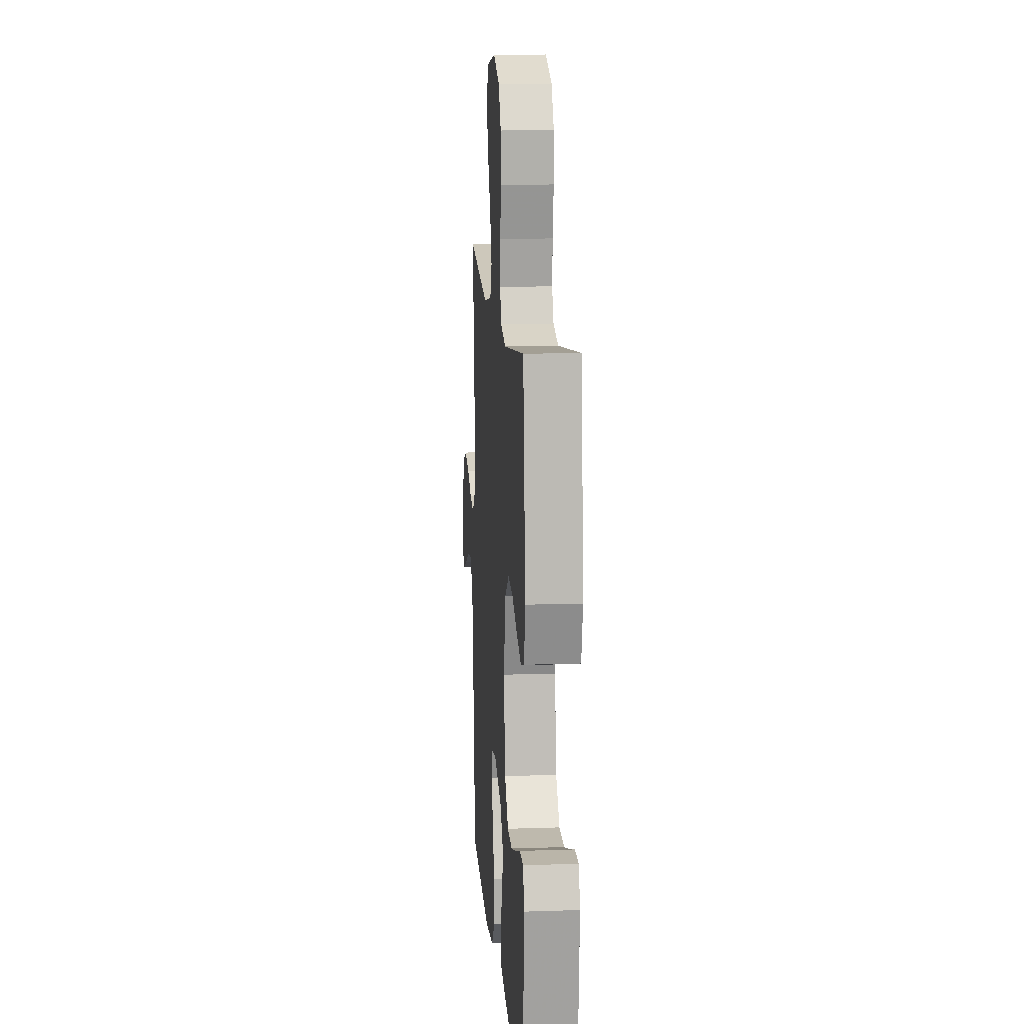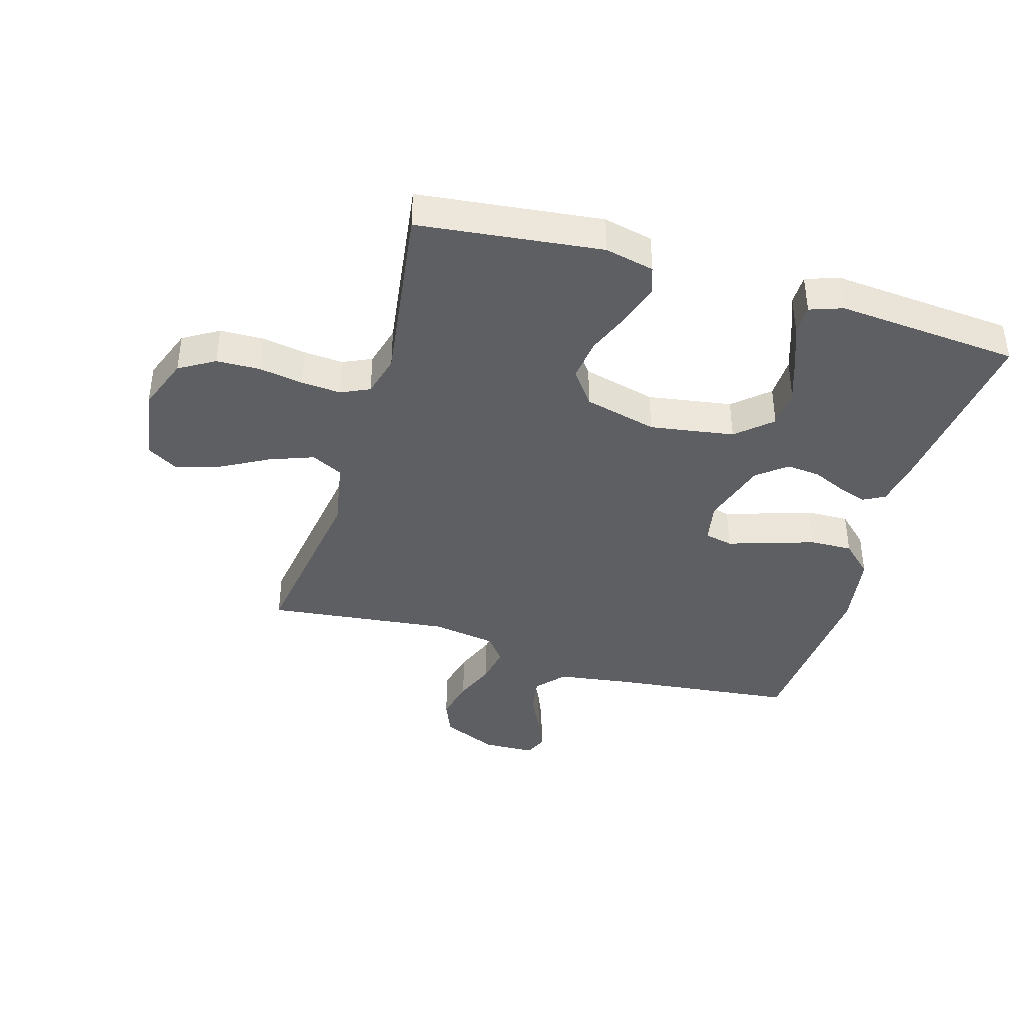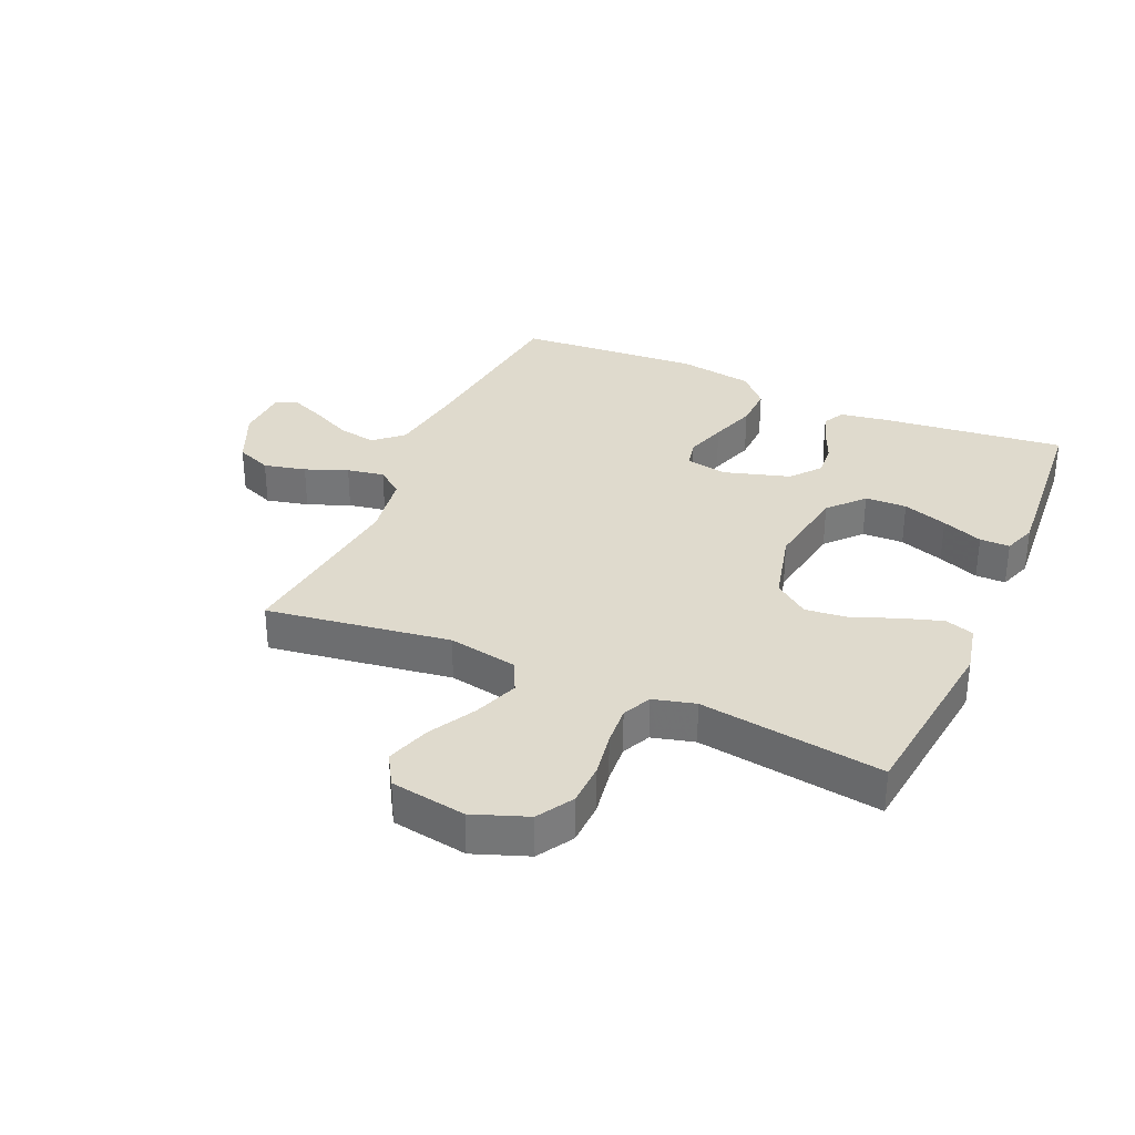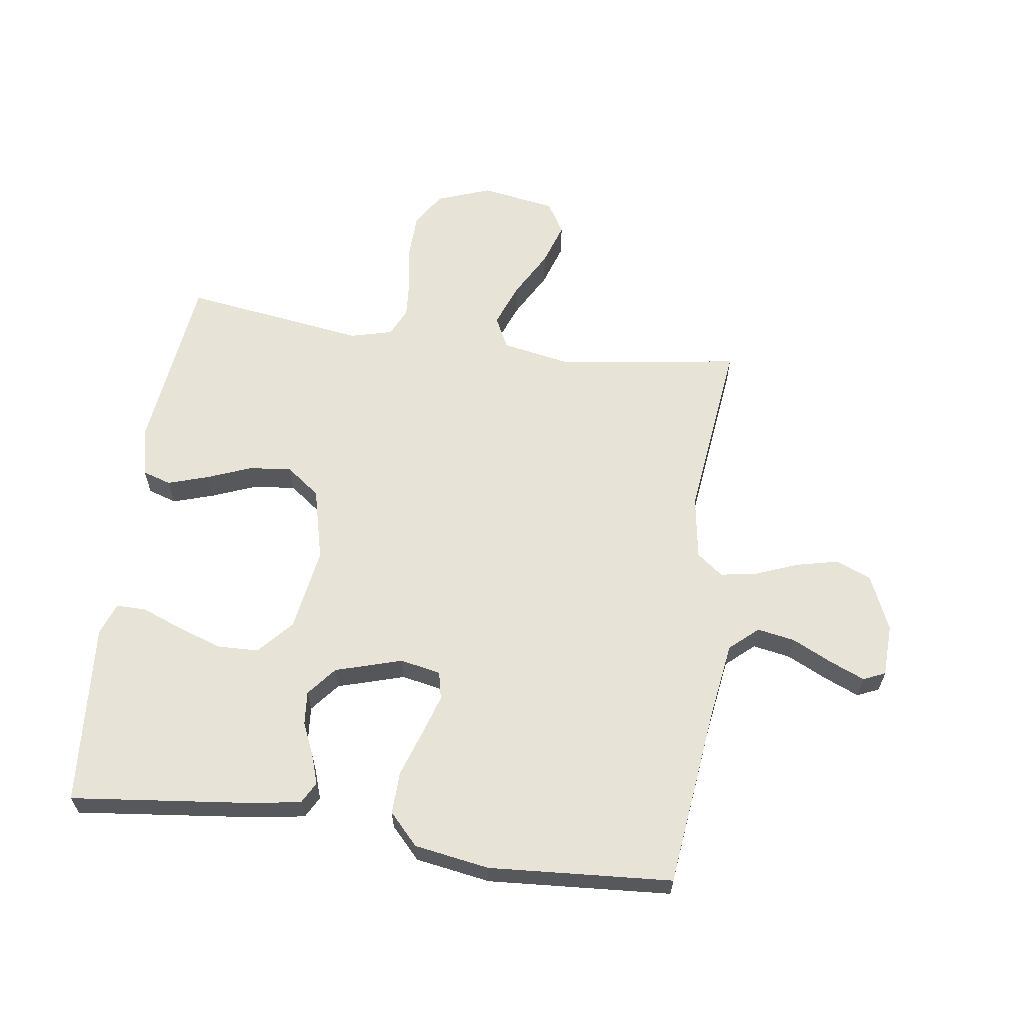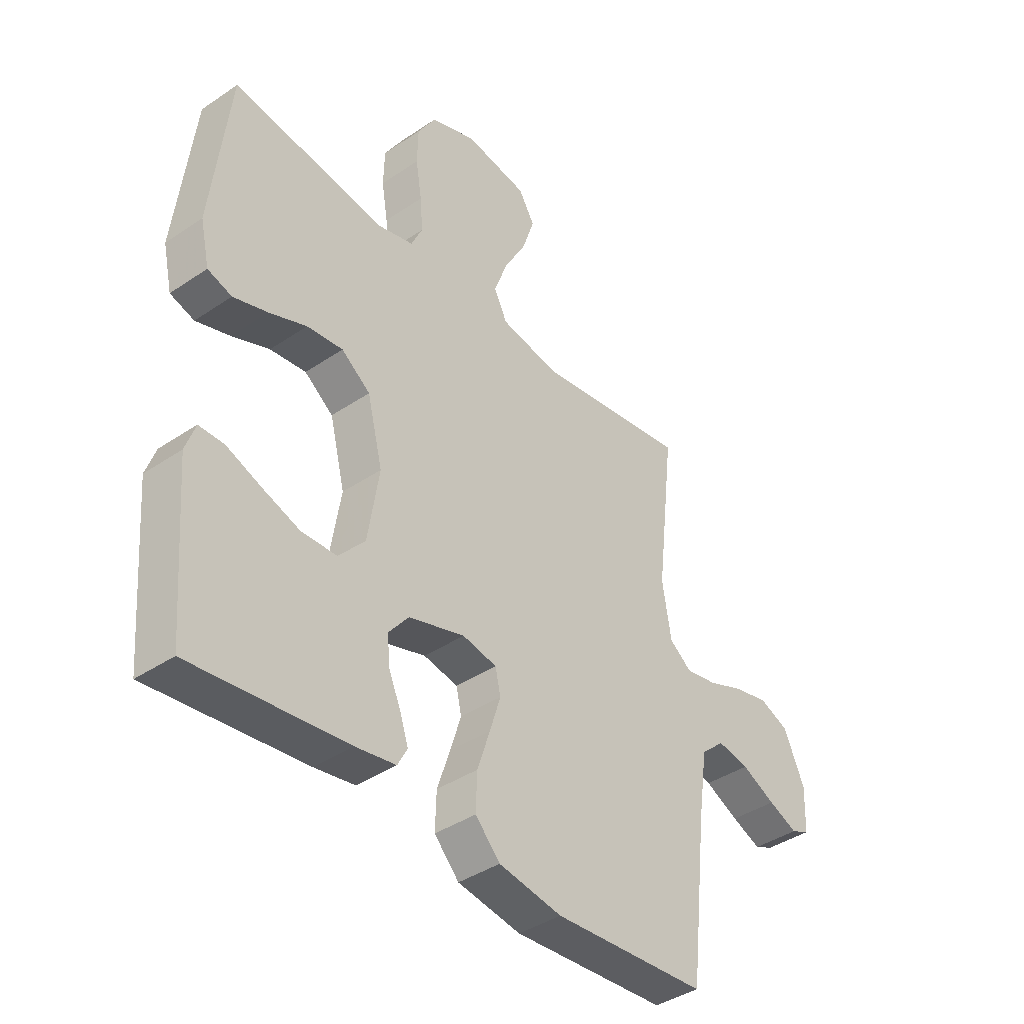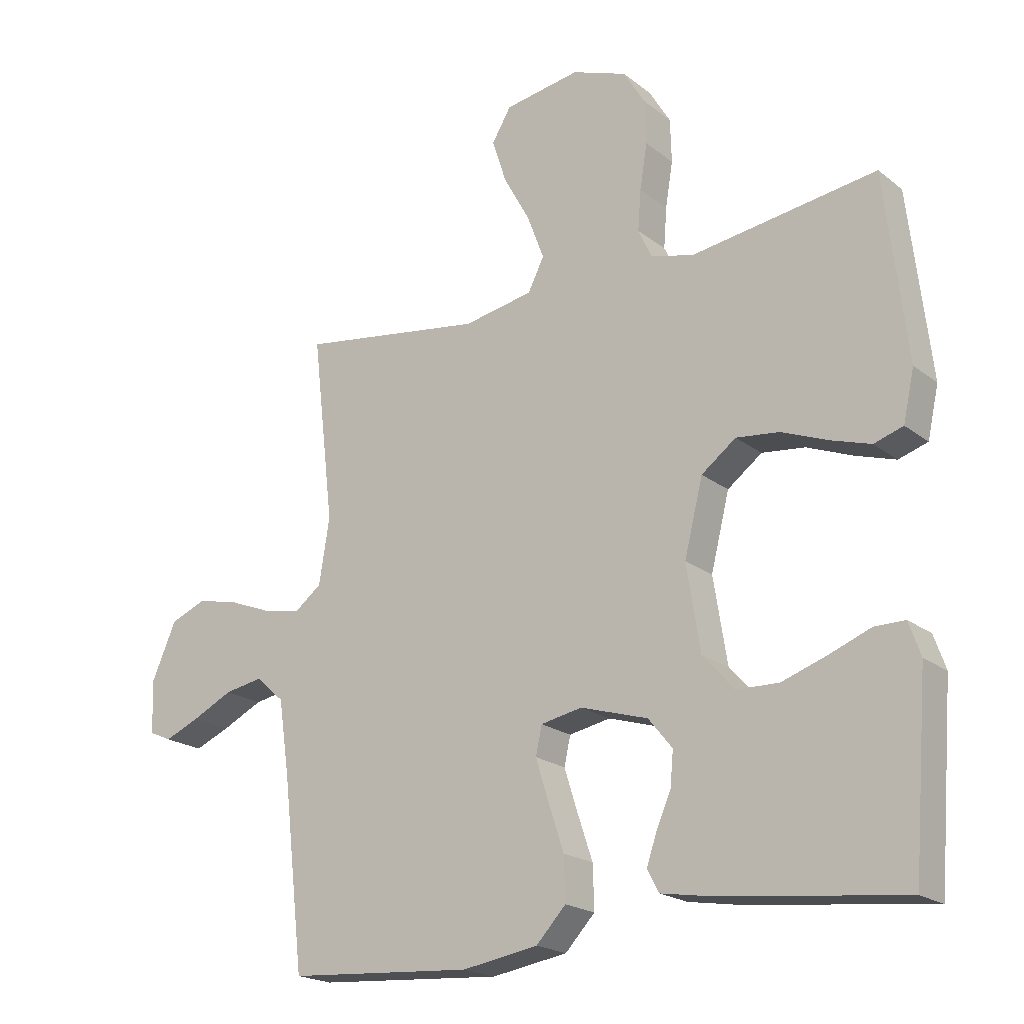
<metadata>
{"format":"obj","ext":"obj","renderer":"f3d","projection":"perspective","resolution":1024,"background":"white","views":[{"elev":13.6,"azim":85.7,"up":"+Z"},{"elev":-40.2,"azim":73.5,"up":"+Y"},{"elev":32.9,"azim":23.8,"up":"+Y"},{"elev":62.1,"azim":-171.9,"up":"+Y"},{"elev":-40.1,"azim":129.9,"up":"+Z"},{"elev":-20.1,"azim":35.9,"up":"+Z"}]}
</metadata>
<code>
v -0.5 0.07 0.5
v -0.2 0.07 0.456
v -0.087 0.07 0.477
v -0.061 0.07 0.529
v -0.088 0.07 0.601
v -0.131 0.07 0.679
v -0.154 0.07 0.75
v -0.123 0.07 0.802
v 0 0.07 0.822
v 0.089 0.07 0.789
v 0.124 0.07 0.731
v 0.126 0.07 0.66
v 0.114 0.07 0.587
v 0.109 0.07 0.522
v 0.131 0.07 0.475
v 0.2 0.07 0.457
v 0.5 0.07 0.5
v 0.535 0.07 0.2
v 0.517 0.07 0.119
v 0.47 0.07 0.104
v 0.404 0.07 0.125
v 0.331 0.07 0.154
v 0.261 0.07 0.162
v 0.205 0.07 0.12
v 0.175 0.07 0
v 0.197 0.07 -0.138
v 0.248 0.07 -0.195
v 0.316 0.07 -0.197
v 0.389 0.07 -0.172
v 0.456 0.07 -0.146
v 0.505 0.07 -0.146
v 0.524 0.07 -0.2
v 0.5 0.07 -0.5
v 0.2 0.07 -0.466
v 0.122 0.07 -0.453
v 0.103 0.07 -0.418
v 0.119 0.07 -0.37
v 0.143 0.07 -0.315
v 0.148 0.07 -0.26
v 0.109 0.07 -0.212
v 0 0.07 -0.179
v -0.067 0.07 -0.192
v -0.077 0.07 -0.238
v -0.056 0.07 -0.305
v -0.031 0.07 -0.38
v -0.029 0.07 -0.45
v -0.077 0.07 -0.501
v -0.2 0.07 -0.521
v -0.5 0.07 -0.5
v -0.534 0.07 -0.2
v -0.552 0.07 -0.076
v -0.598 0.07 -0.035
v -0.66 0.07 -0.046
v -0.726 0.07 -0.078
v -0.783 0.07 -0.102
v -0.819 0.07 -0.086
v -0.822 0.07 0
v -0.782 0.07 0.091
v -0.724 0.07 0.115
v -0.655 0.07 0.099
v -0.586 0.07 0.072
v -0.525 0.07 0.061
v -0.482 0.07 0.094
v -0.465 0.07 0.2
v -0.5 0 0.5
v -0.2 0 0.456
v -0.087 0 0.477
v -0.061 0 0.529
v -0.088 0 0.601
v -0.131 0 0.679
v -0.154 0 0.75
v -0.123 0 0.802
v 0 0 0.822
v 0.089 0 0.789
v 0.124 0 0.731
v 0.126 0 0.66
v 0.114 0 0.587
v 0.109 0 0.522
v 0.131 0 0.475
v 0.2 0 0.457
v 0.5 0 0.5
v 0.535 0 0.2
v 0.517 0 0.119
v 0.47 0 0.104
v 0.404 0 0.125
v 0.331 0 0.154
v 0.261 0 0.162
v 0.205 0 0.12
v 0.175 0 0
v 0.197 0 -0.138
v 0.248 0 -0.195
v 0.316 0 -0.197
v 0.389 0 -0.172
v 0.456 0 -0.146
v 0.505 0 -0.146
v 0.524 0 -0.2
v 0.5 0 -0.5
v 0.2 0 -0.466
v 0.122 0 -0.453
v 0.103 0 -0.418
v 0.119 0 -0.37
v 0.143 0 -0.315
v 0.148 0 -0.26
v 0.109 0 -0.212
v 0 0 -0.179
v -0.067 0 -0.192
v -0.077 0 -0.238
v -0.056 0 -0.305
v -0.031 0 -0.38
v -0.029 0 -0.45
v -0.077 0 -0.501
v -0.2 0 -0.521
v -0.5 0 -0.5
v -0.534 0 -0.2
v -0.552 0 -0.076
v -0.598 0 -0.035
v -0.66 0 -0.046
v -0.726 0 -0.078
v -0.783 0 -0.102
v -0.819 0 -0.086
v -0.822 0 0
v -0.782 0 0.091
v -0.724 0 0.115
v -0.655 0 0.099
v -0.586 0 0.072
v -0.525 0 0.061
v -0.482 0 0.094
v -0.465 0 0.2
f 58 59 60 61
f 58 61 62
f 57 58 62
f 56 57 62
f 53 54 55 56
f 53 56 62
f 52 53 62 63
f 47 48 49 50
f 47 50 51
f 44 45 46 47
f 43 44 47 51
f 42 43 51 52
f 35 36 37 38
f 33 34 35 38
f 33 38 39
f 32 33 39 40
f 29 30 31 32
f 28 29 32
f 19 20 21 22
f 17 18 19 22
f 16 17 22 23
f 15 16 23 24
f 10 11 12 13
f 10 13 14
f 9 10 14
f 8 9 14
f 5 6 7 8
f 4 5 8 14
f 3 4 14 15
f 64 1 2
f 63 64 2 3
f 41 42 52 63
f 28 32 40
f 27 28 40
f 26 27 40 41
f 25 26 41 63
f 24 25 63
f 3 15 24 63
f 125 124 123 122
f 126 125 122
f 126 122 121
f 126 121 120
f 120 119 118 117
f 126 120 117
f 127 126 117 116
f 114 113 112 111
f 115 114 111
f 111 110 109 108
f 115 111 108 107
f 116 115 107 106
f 102 101 100 99
f 102 99 98 97
f 103 102 97
f 104 103 97 96
f 96 95 94 93
f 96 93 92
f 86 85 84 83
f 86 83 82 81
f 87 86 81 80
f 88 87 80 79
f 77 76 75 74
f 78 77 74
f 78 74 73
f 78 73 72
f 72 71 70 69
f 78 72 69 68
f 79 78 68 67
f 66 65 128
f 67 66 128 127
f 127 116 106 105
f 104 96 92
f 104 92 91
f 105 104 91 90
f 127 105 90 89
f 127 89 88
f 127 88 79 67
f 1 65 66 2
f 2 66 67 3
f 3 67 68 4
f 4 68 69 5
f 5 69 70 6
f 6 70 71 7
f 7 71 72 8
f 8 72 73 9
f 9 73 74 10
f 10 74 75 11
f 11 75 76 12
f 12 76 77 13
f 13 77 78 14
f 14 78 79 15
f 15 79 80 16
f 16 80 81 17
f 17 81 82 18
f 18 82 83 19
f 19 83 84 20
f 20 84 85 21
f 21 85 86 22
f 22 86 87 23
f 23 87 88 24
f 24 88 89 25
f 25 89 90 26
f 26 90 91 27
f 27 91 92 28
f 28 92 93 29
f 29 93 94 30
f 30 94 95 31
f 31 95 96 32
f 32 96 97 33
f 33 97 98 34
f 34 98 99 35
f 35 99 100 36
f 36 100 101 37
f 37 101 102 38
f 38 102 103 39
f 39 103 104 40
f 40 104 105 41
f 41 105 106 42
f 42 106 107 43
f 43 107 108 44
f 44 108 109 45
f 45 109 110 46
f 46 110 111 47
f 47 111 112 48
f 48 112 113 49
f 49 113 114 50
f 50 114 115 51
f 51 115 116 52
f 52 116 117 53
f 53 117 118 54
f 54 118 119 55
f 55 119 120 56
f 56 120 121 57
f 57 121 122 58
f 58 122 123 59
f 59 123 124 60
f 60 124 125 61
f 61 125 126 62
f 62 126 127 63
f 63 127 128 64
f 64 128 65 1

</code>
